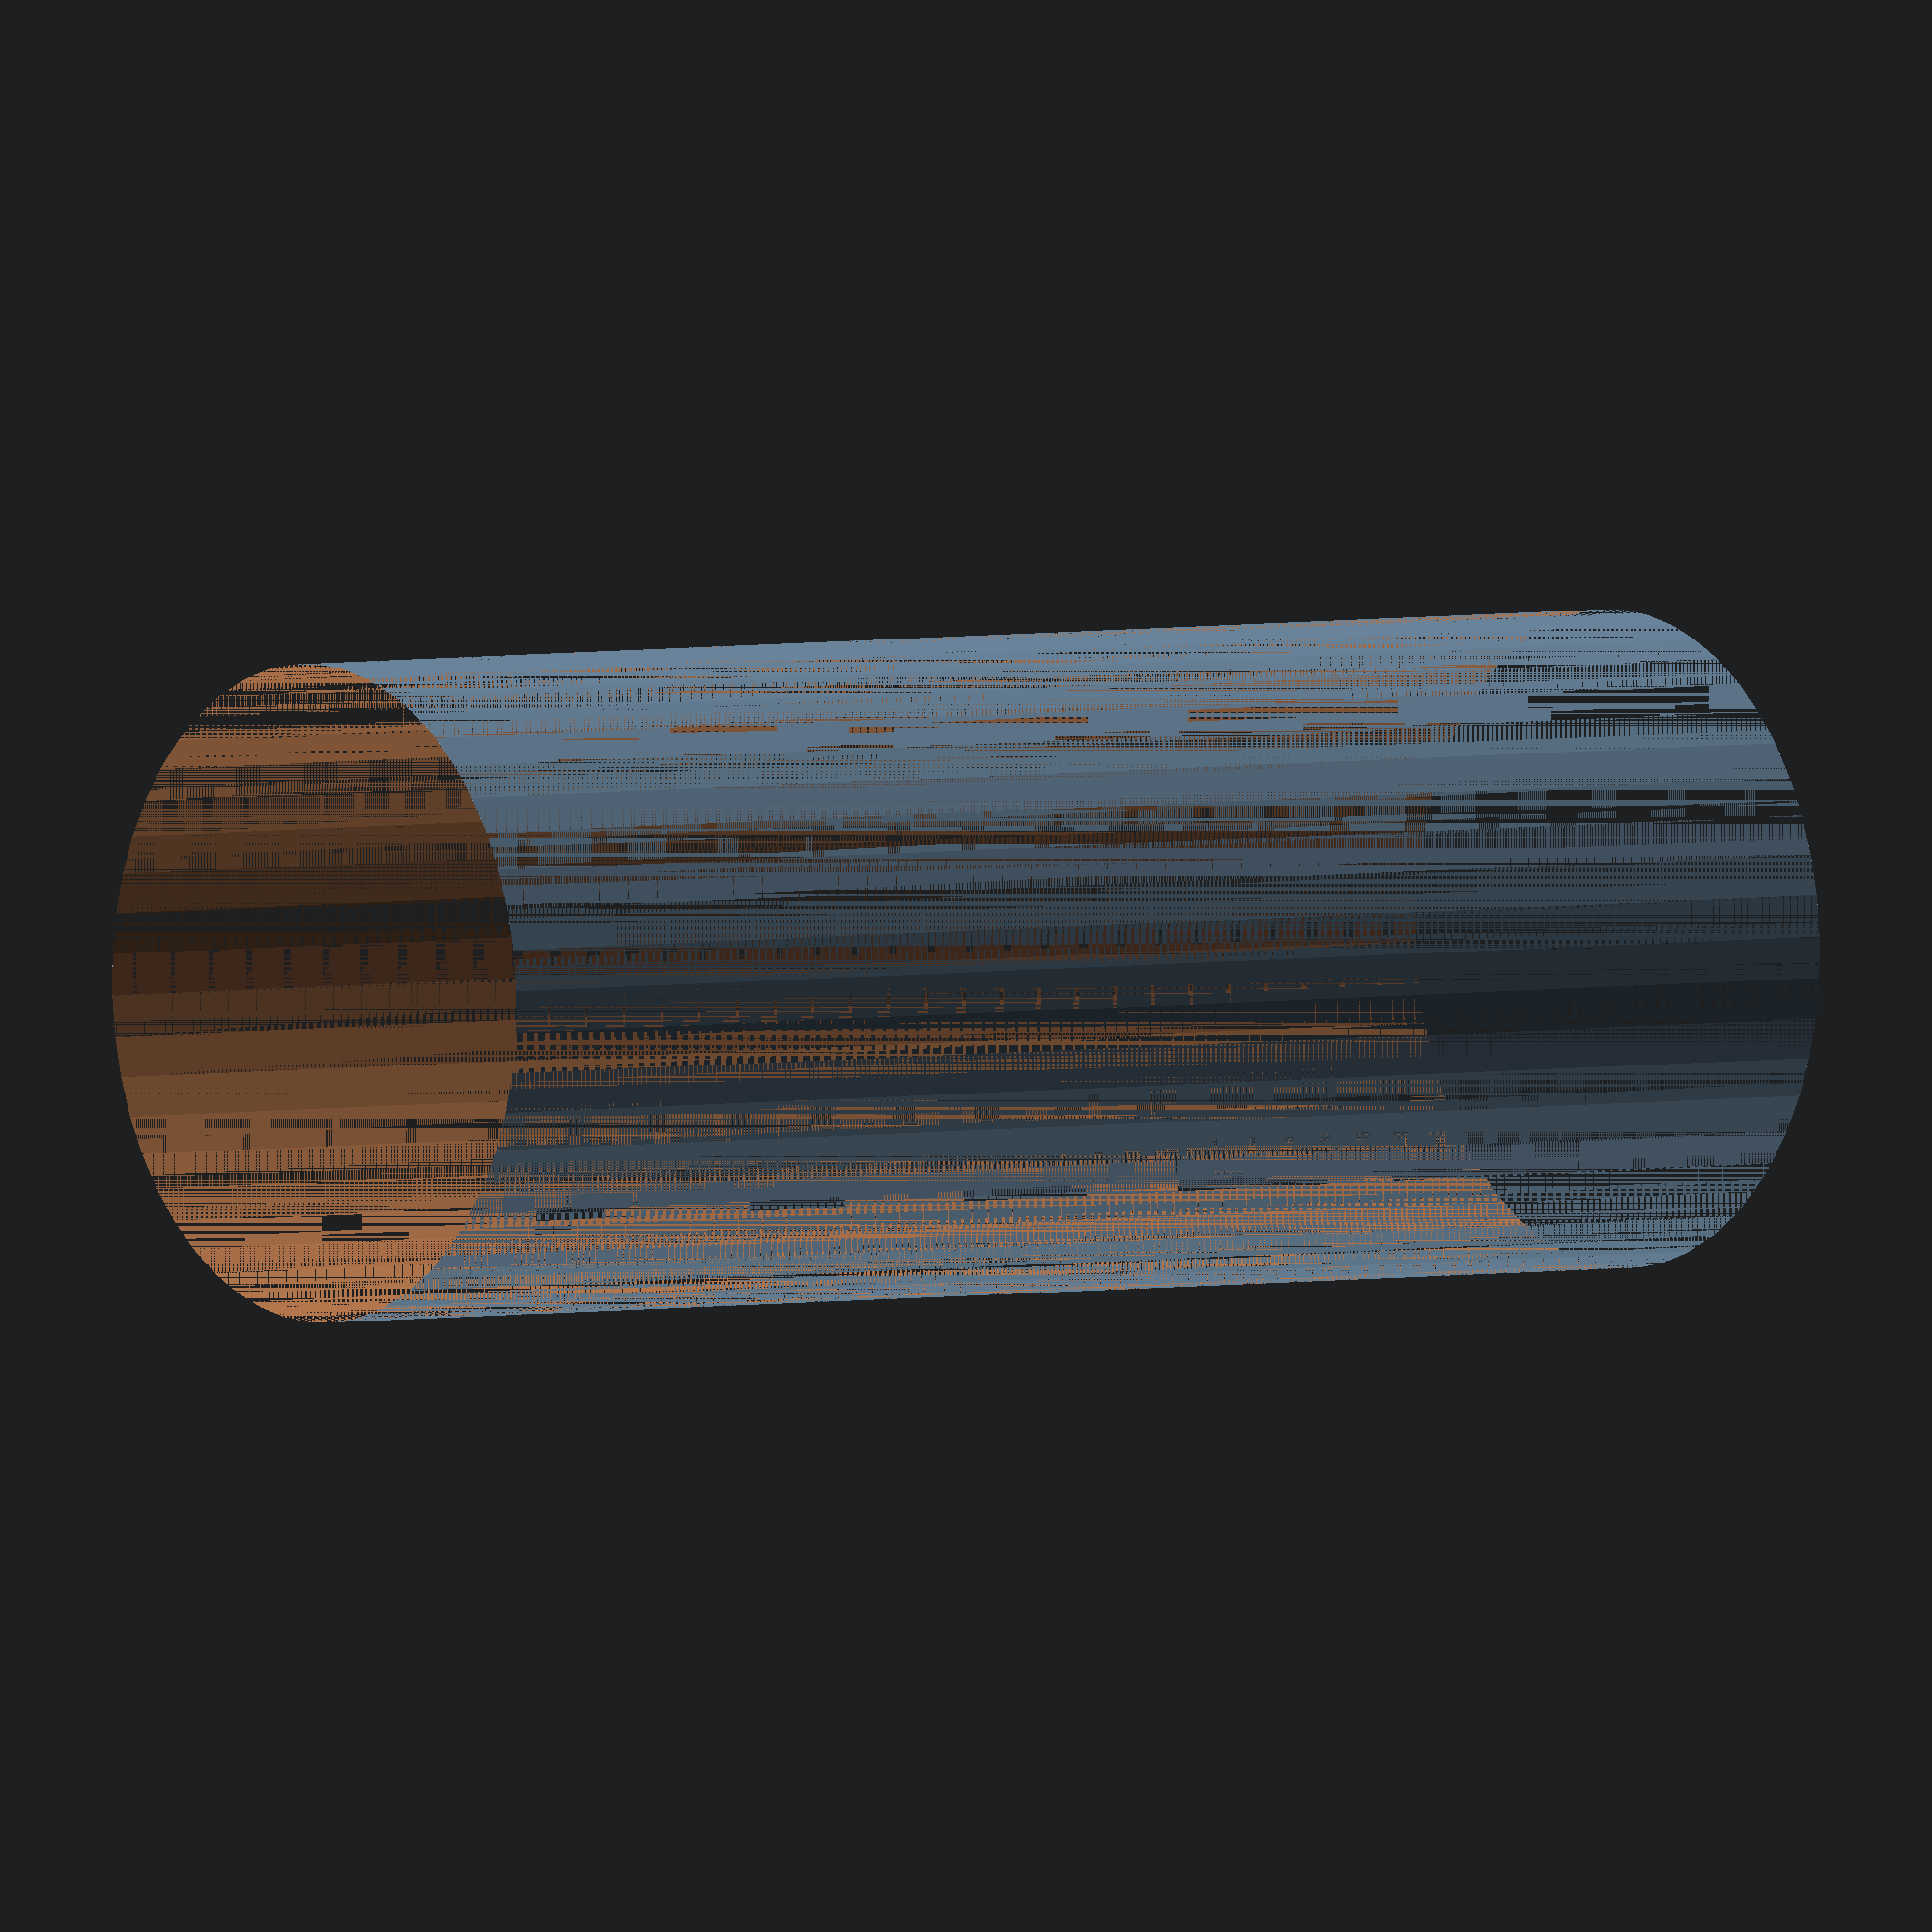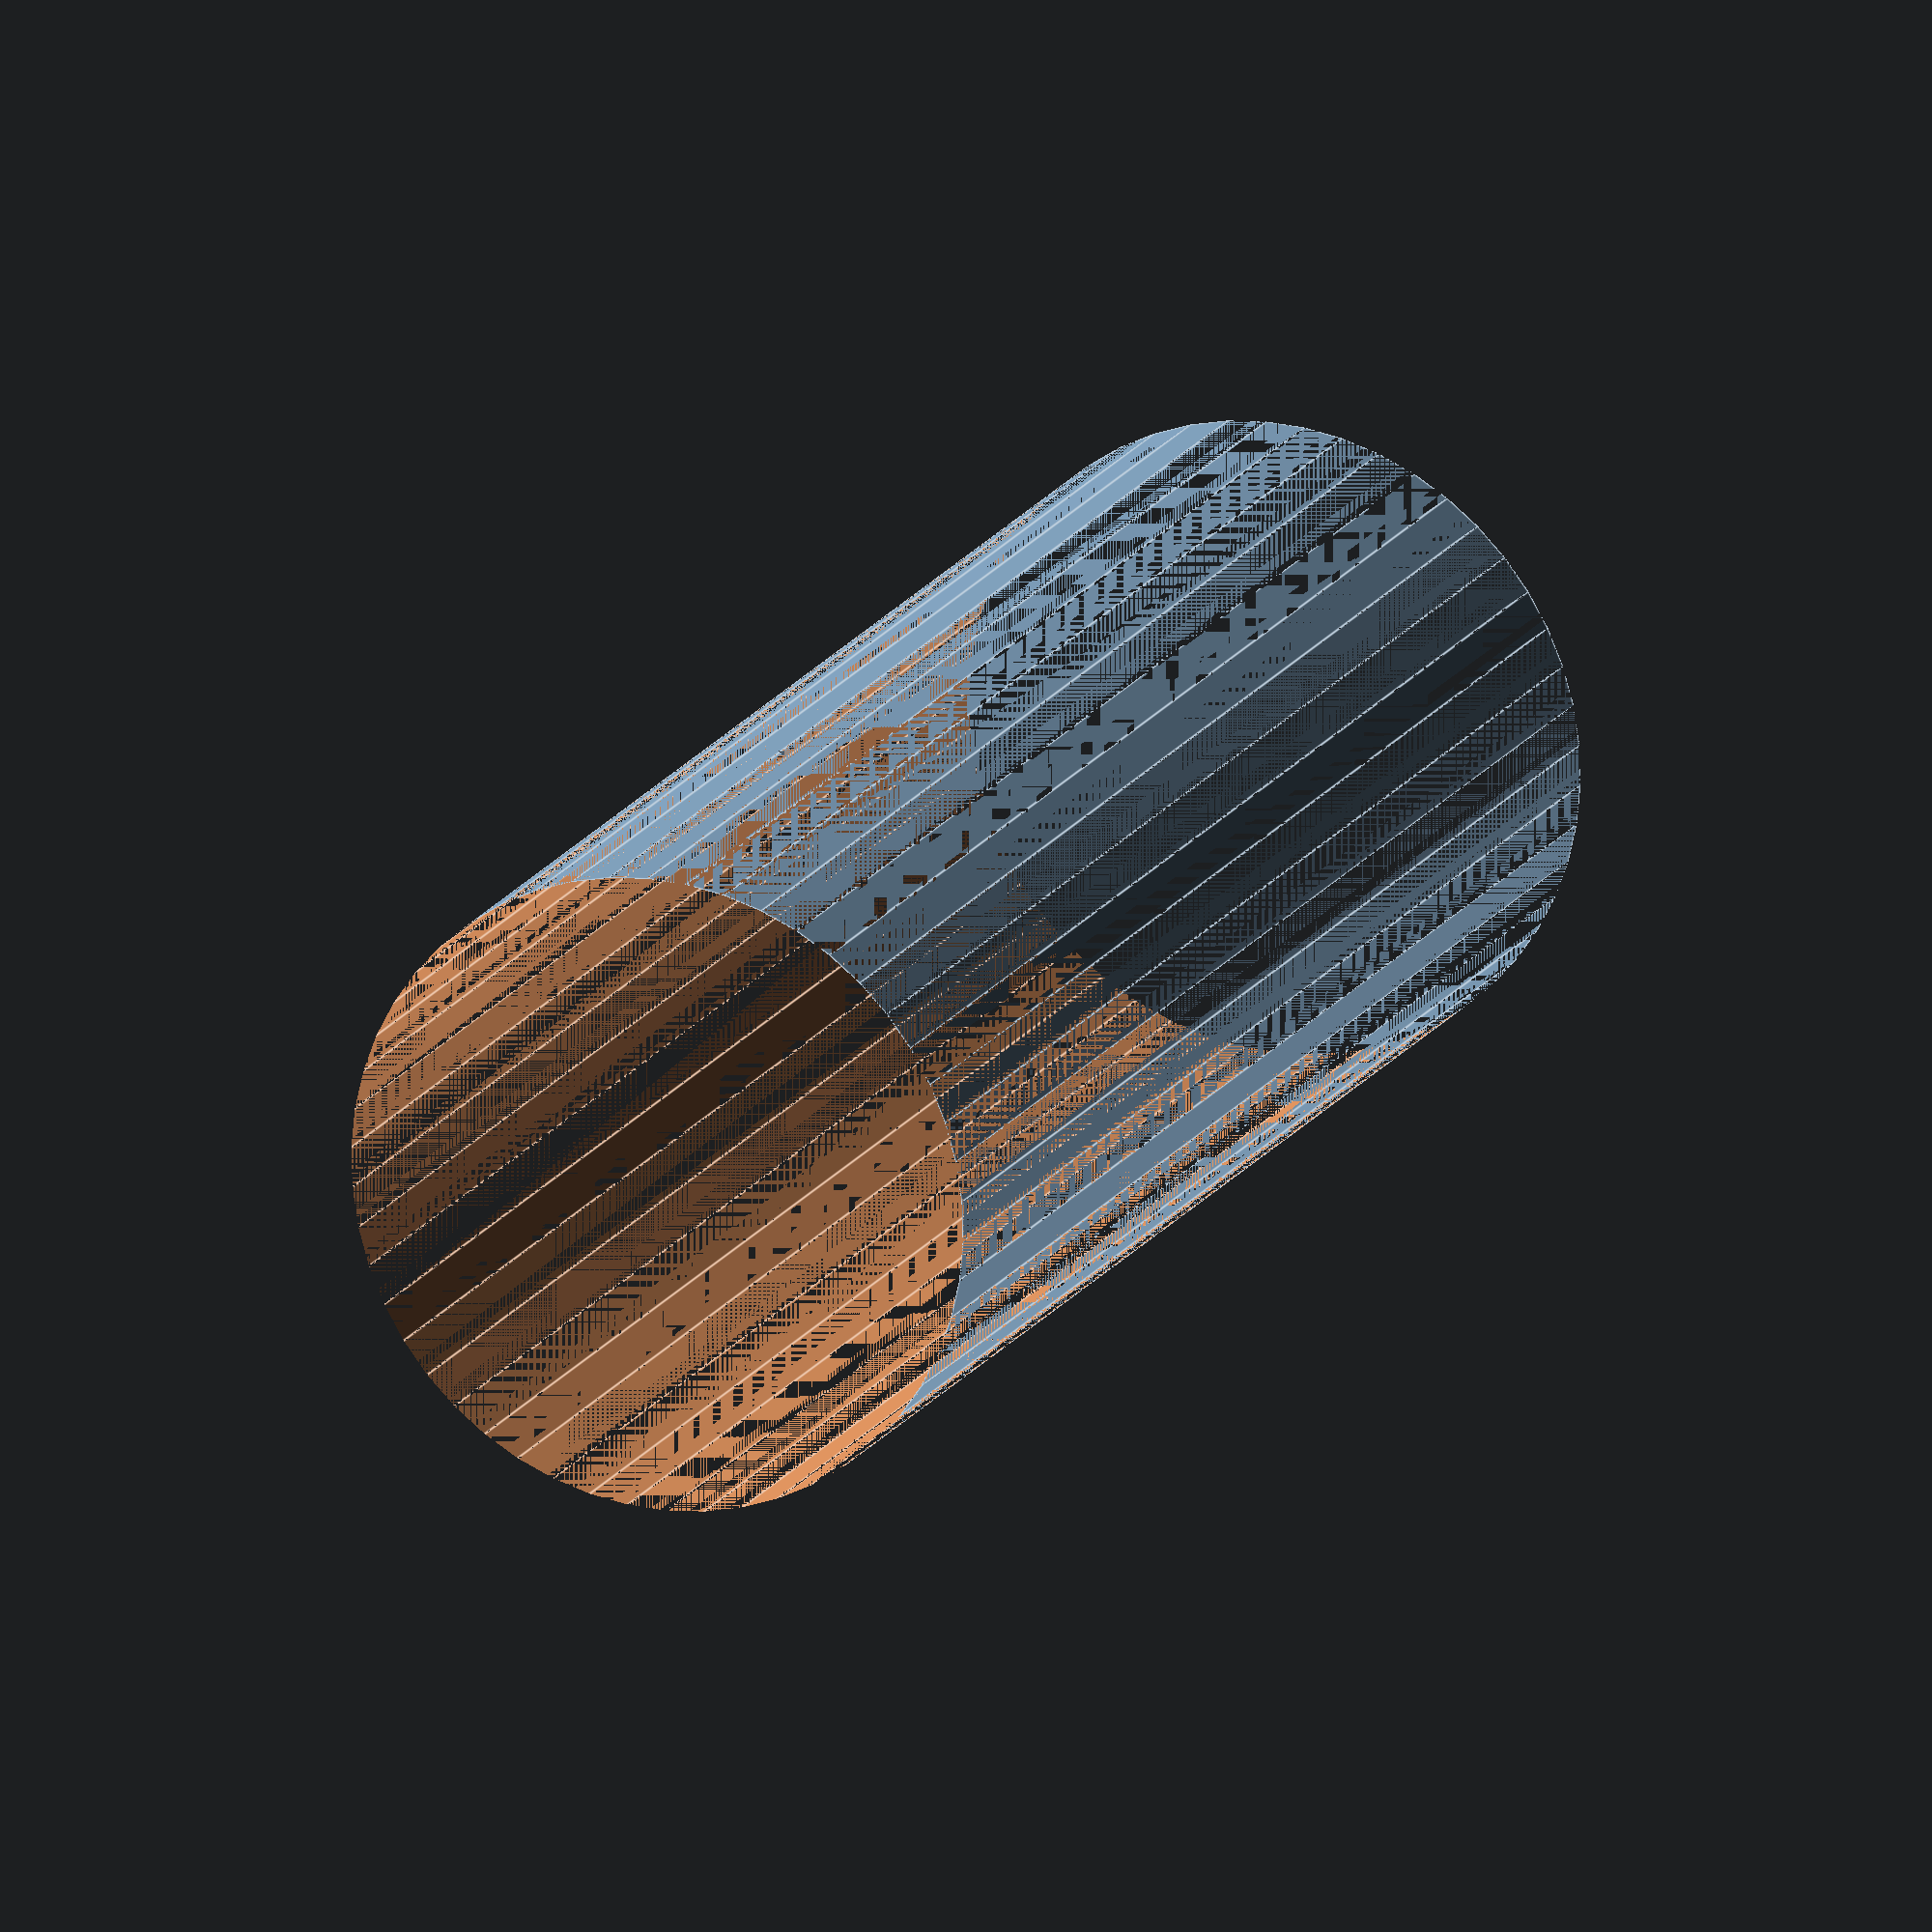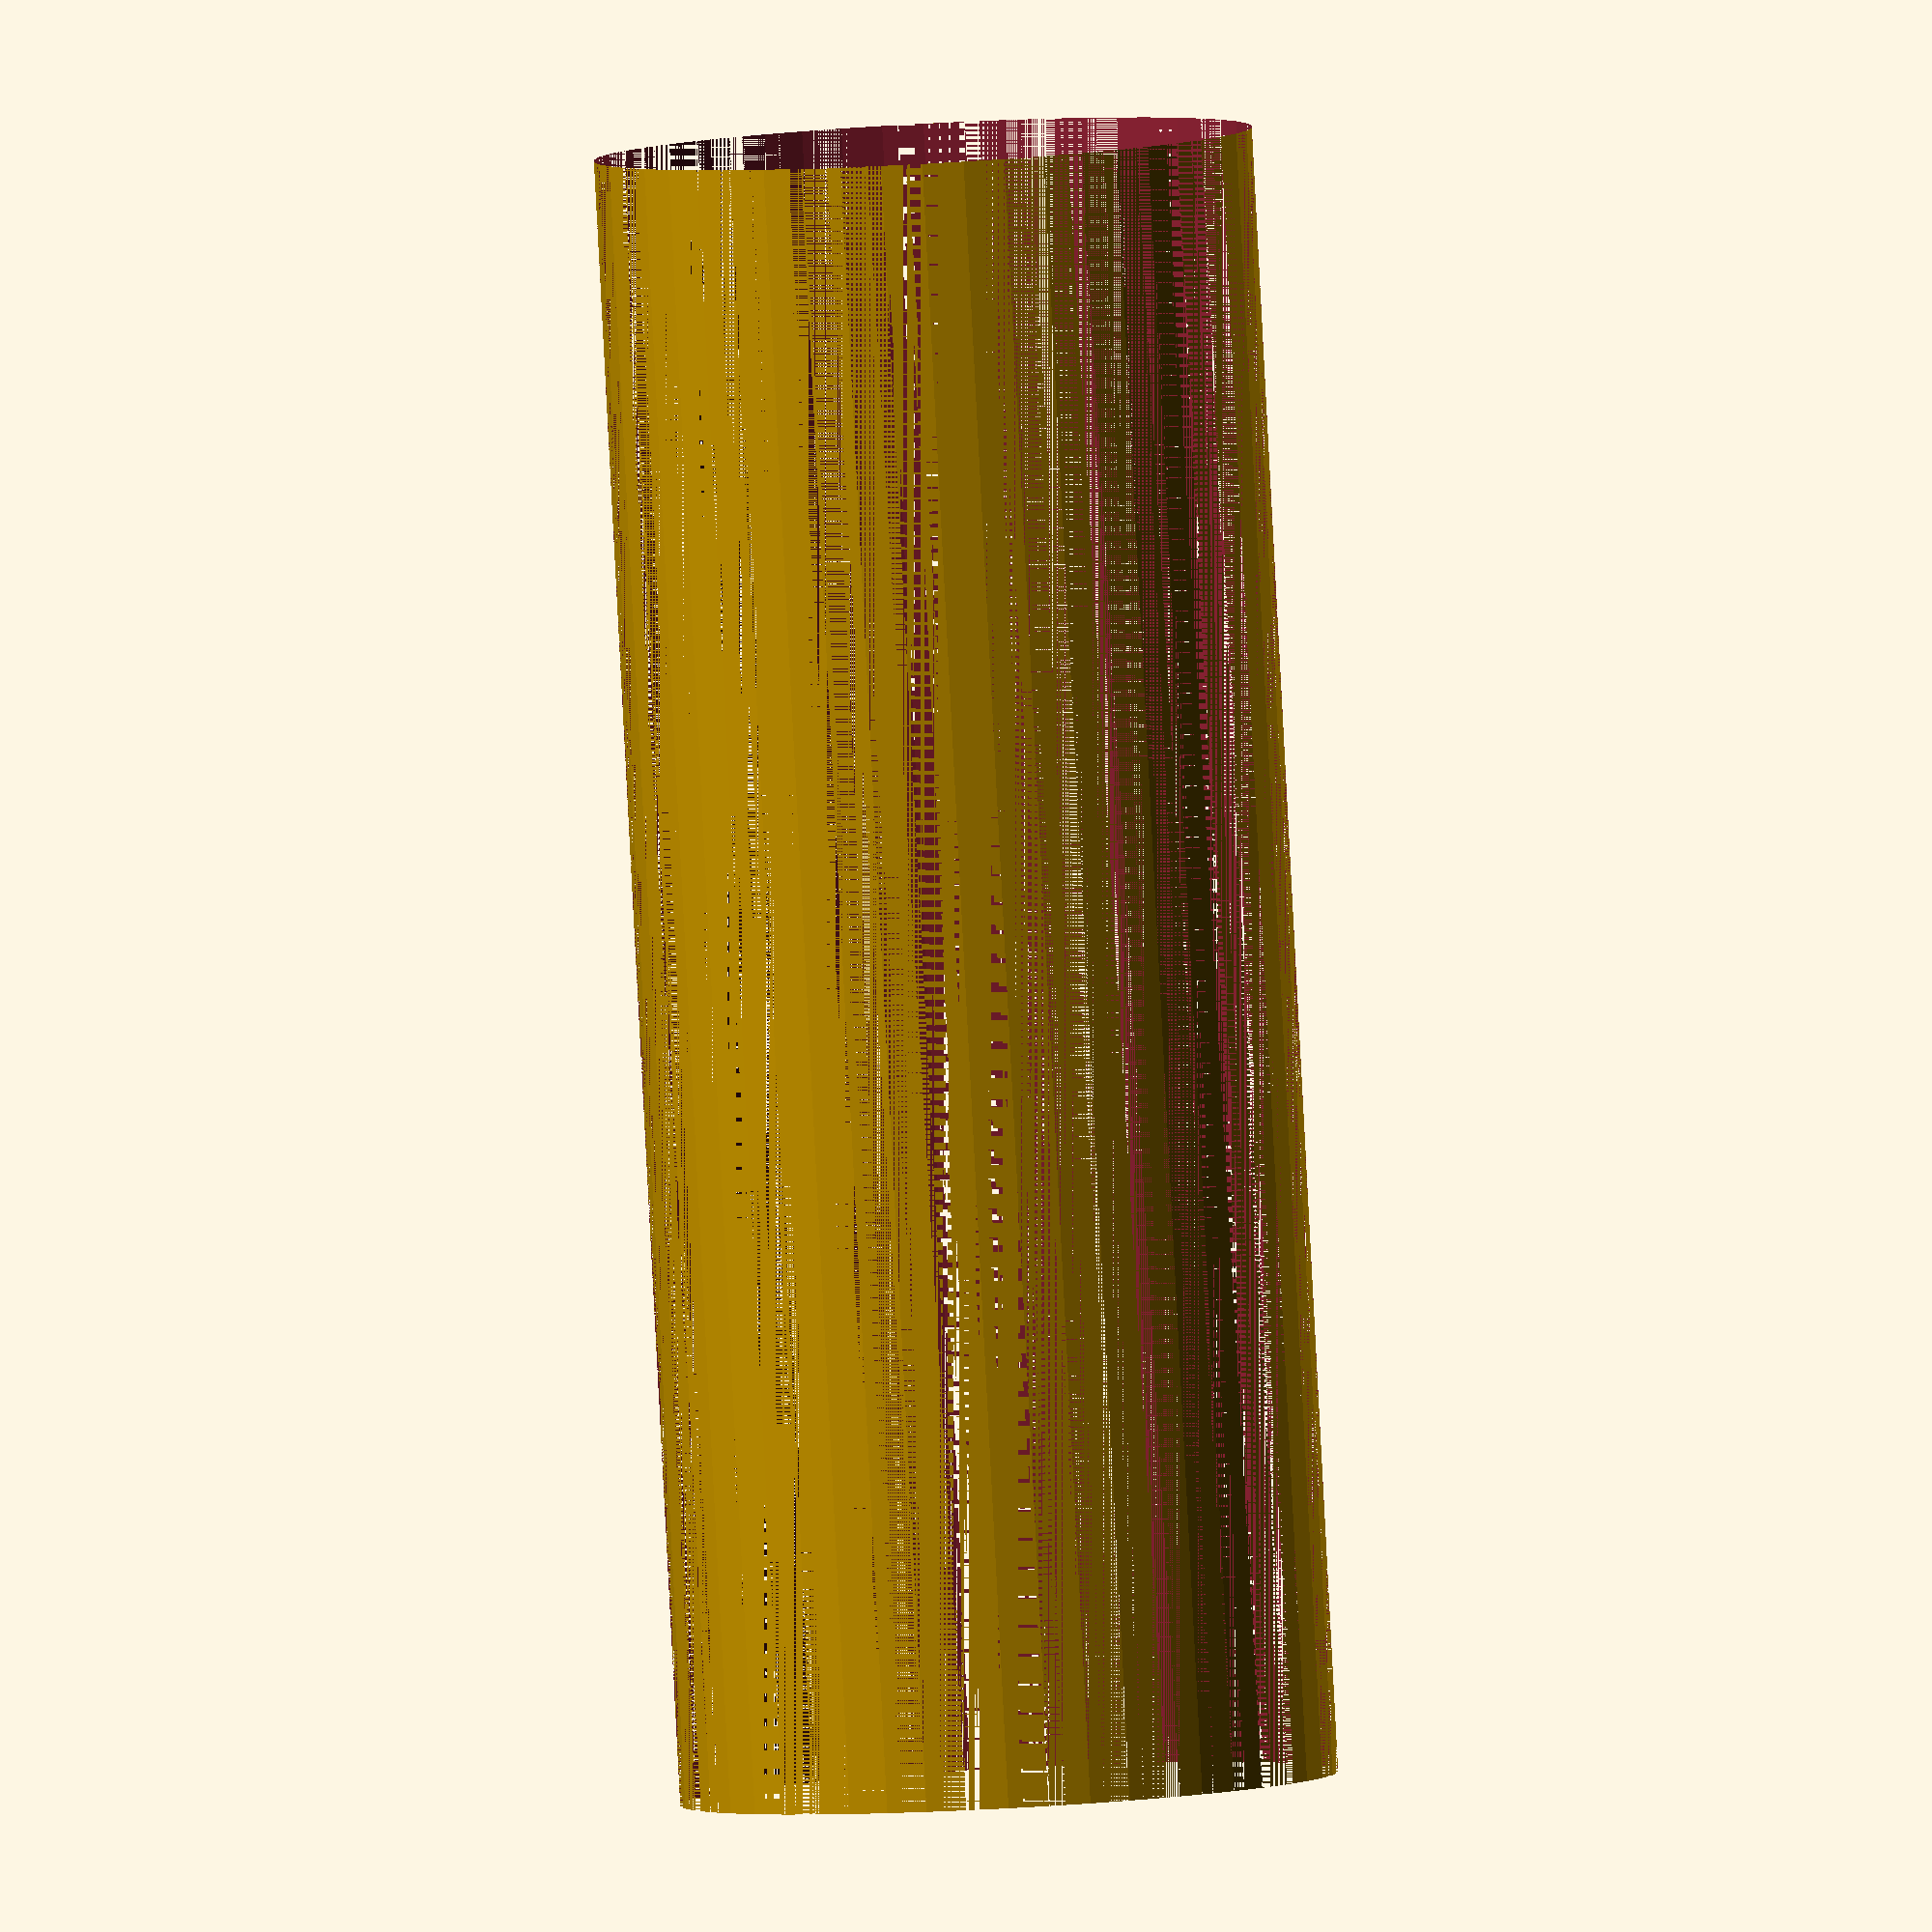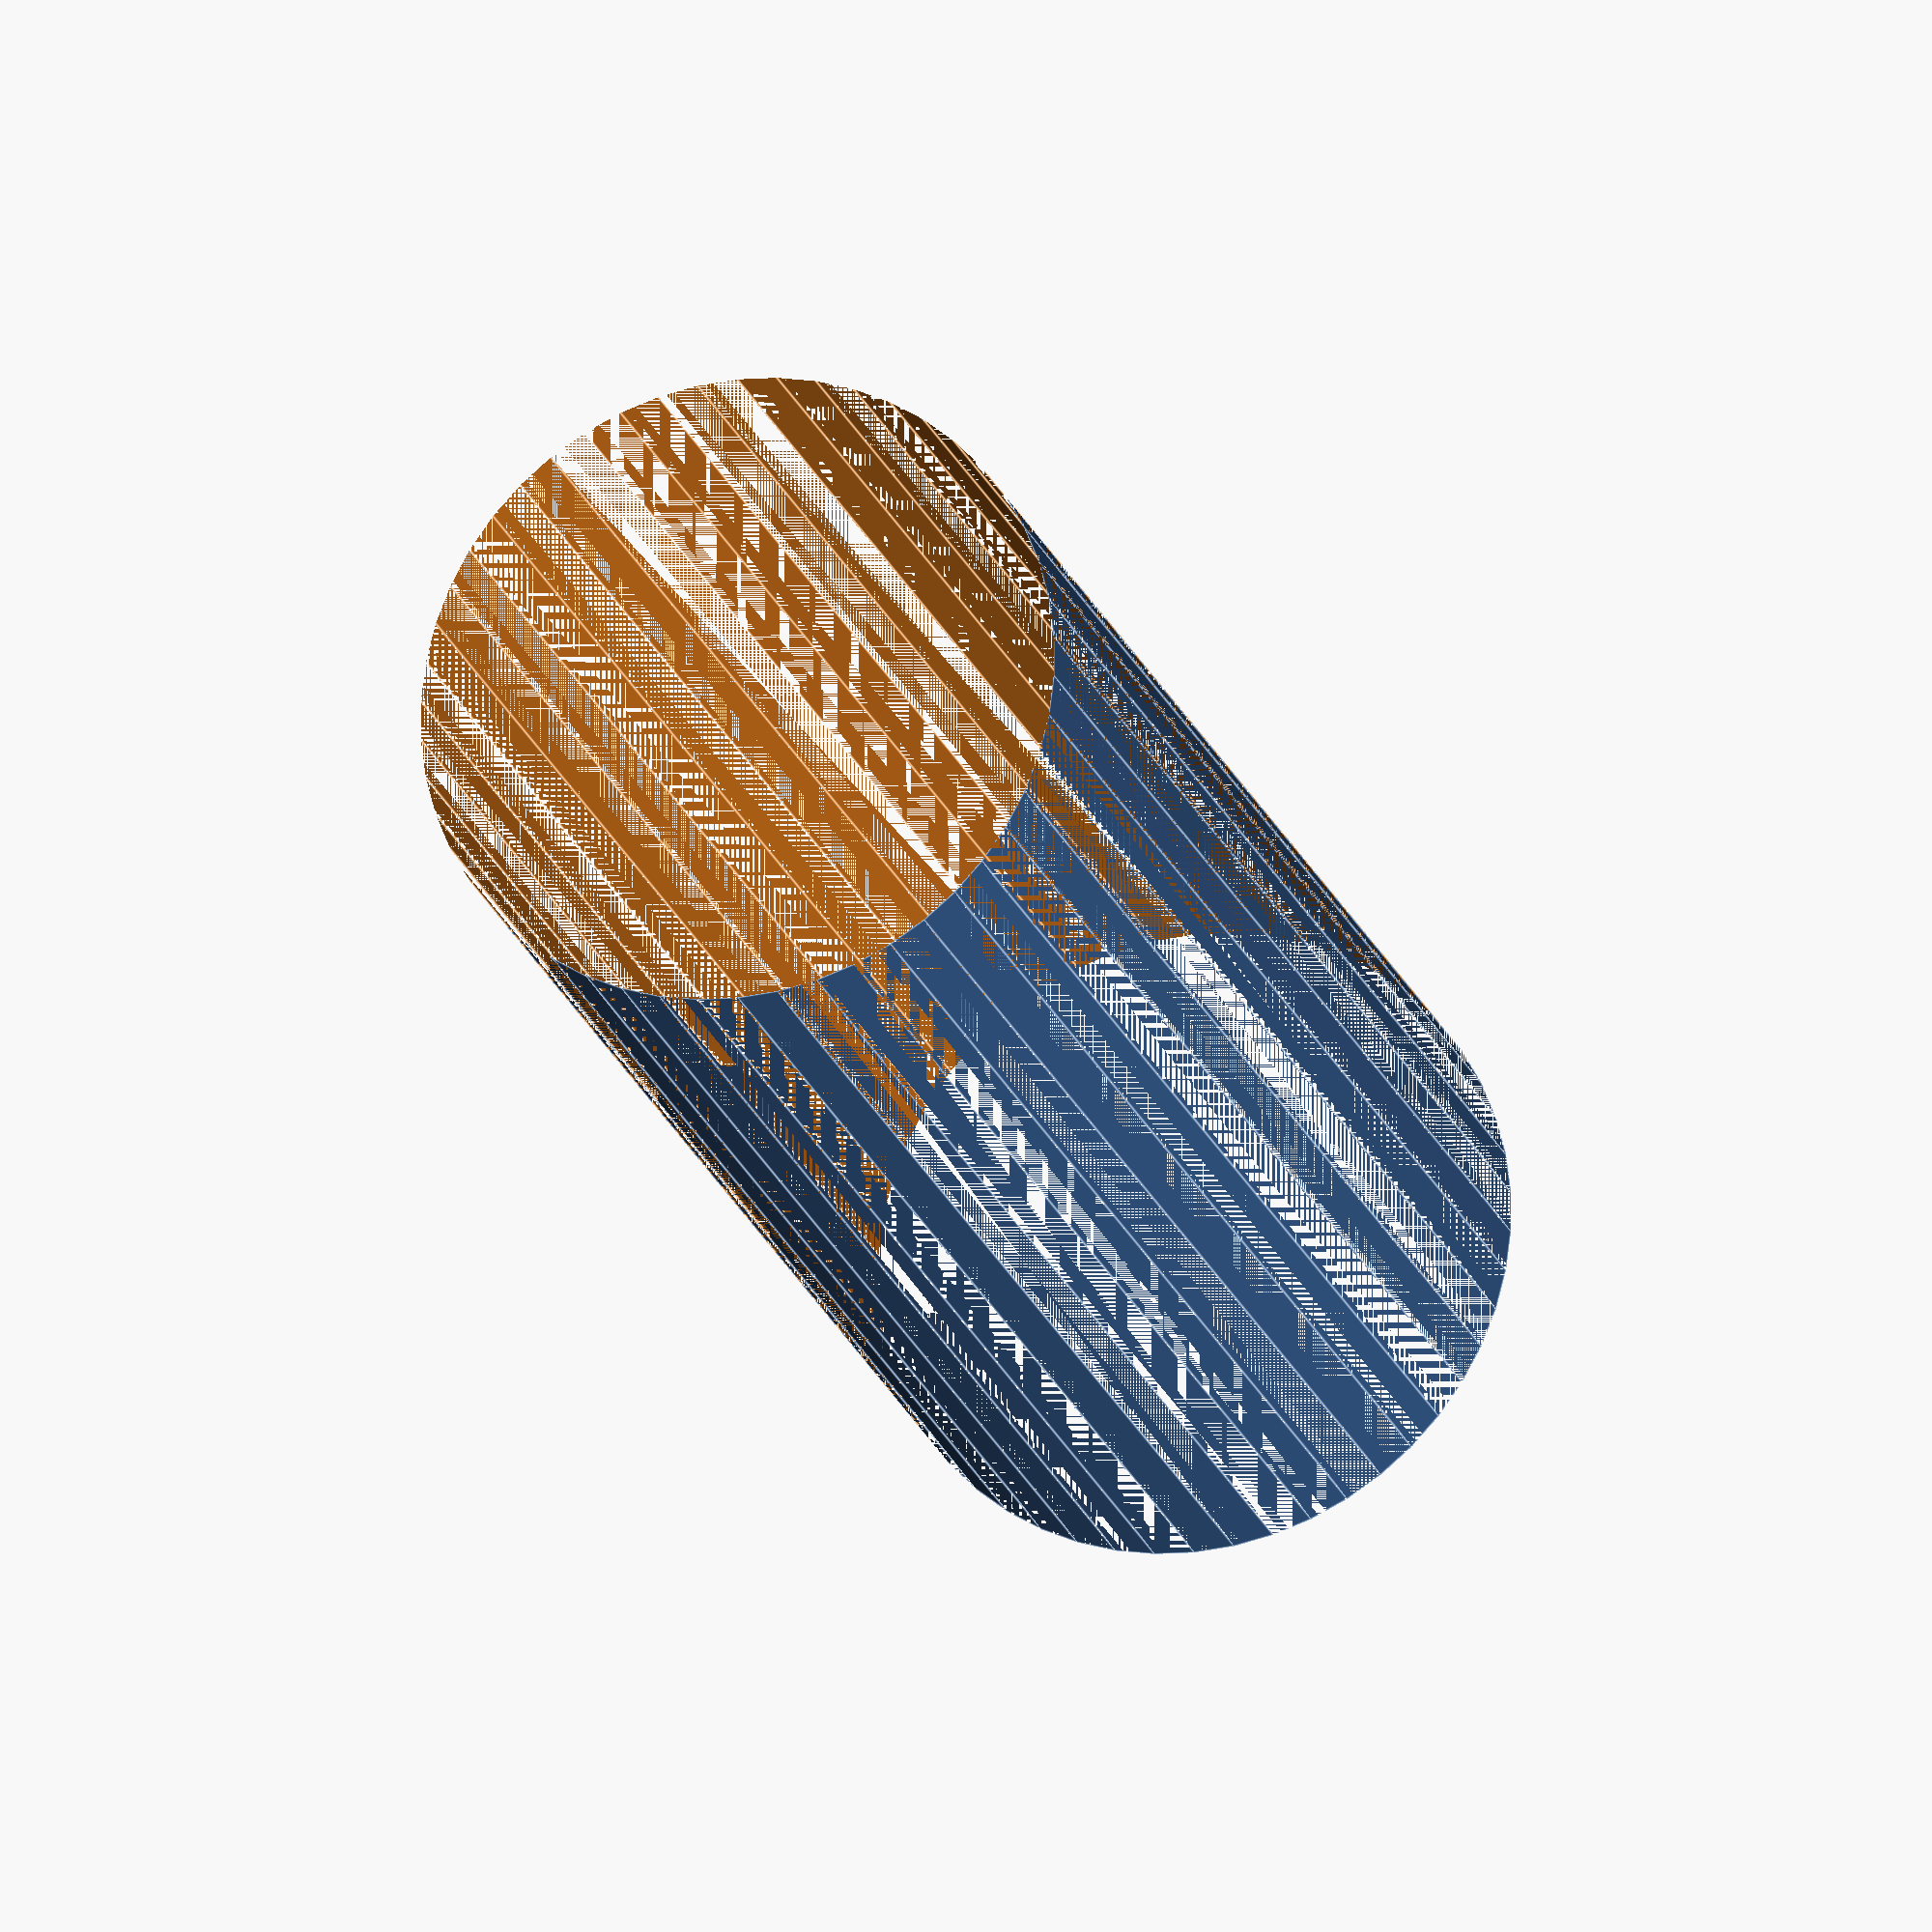
<openscad>
$fn = 50;


difference() {
	union() {
		translate(v = [0, 0, -20.0000000000]) {
			cylinder(h = 40, r = 8.0000000000);
		}
	}
	union() {
		translate(v = [0, 0, -100.0000000000]) {
			cylinder(h = 200, r = 8);
		}
	}
}
</openscad>
<views>
elev=356.9 azim=31.6 roll=232.2 proj=o view=solid
elev=162.6 azim=250.1 roll=338.0 proj=o view=edges
elev=266.5 azim=248.3 roll=357.0 proj=o view=solid
elev=200.5 azim=147.6 roll=163.9 proj=o view=edges
</views>
